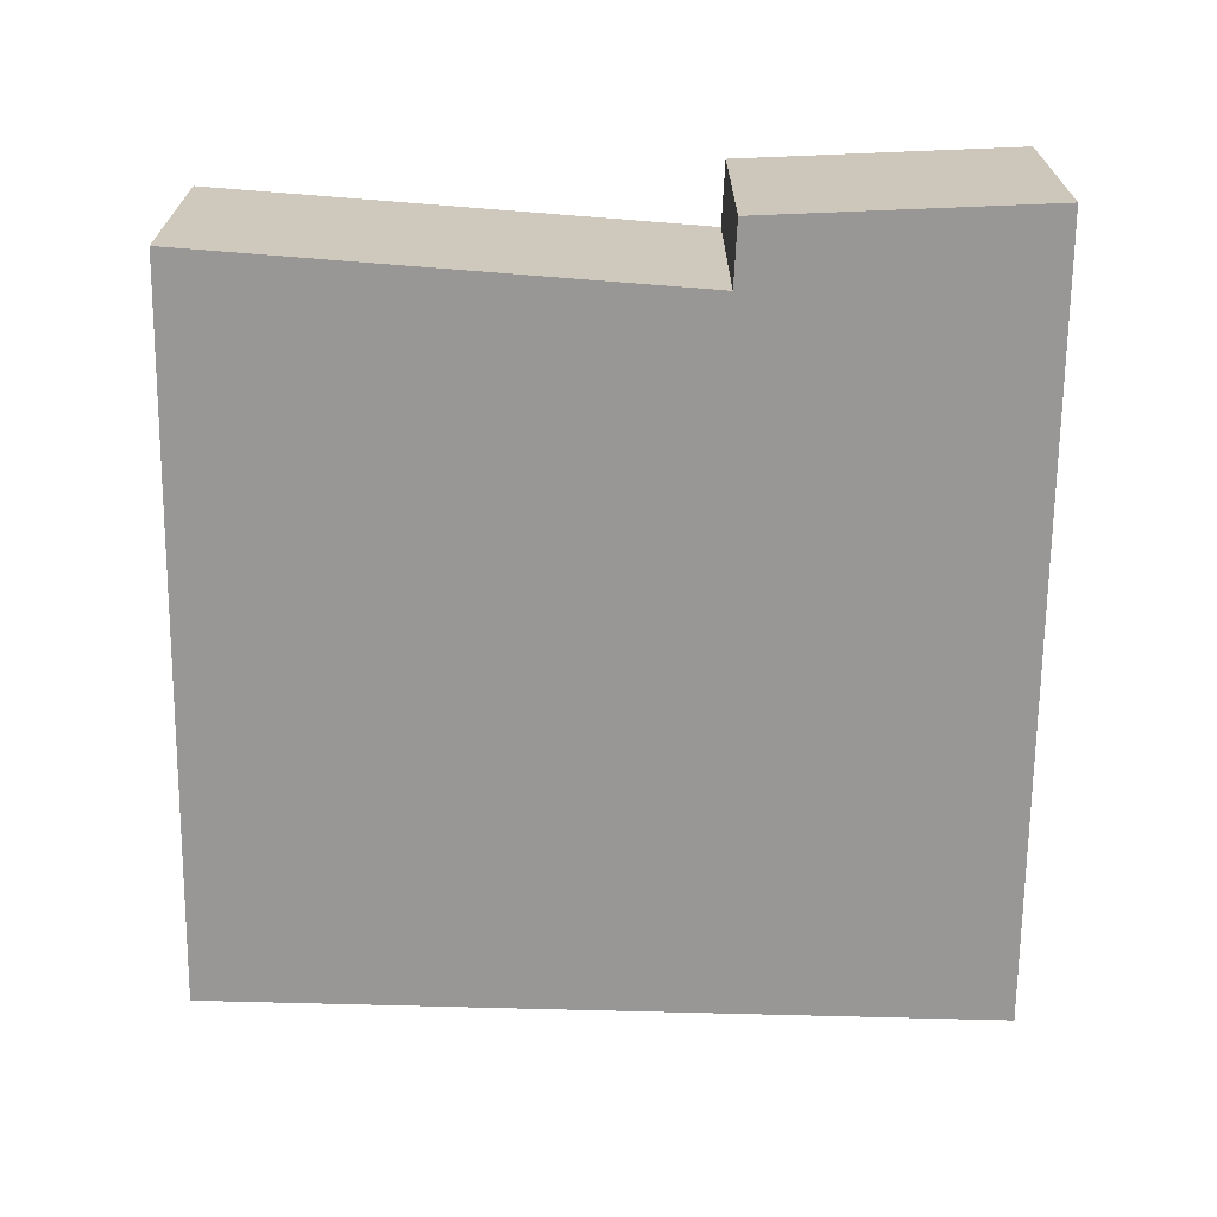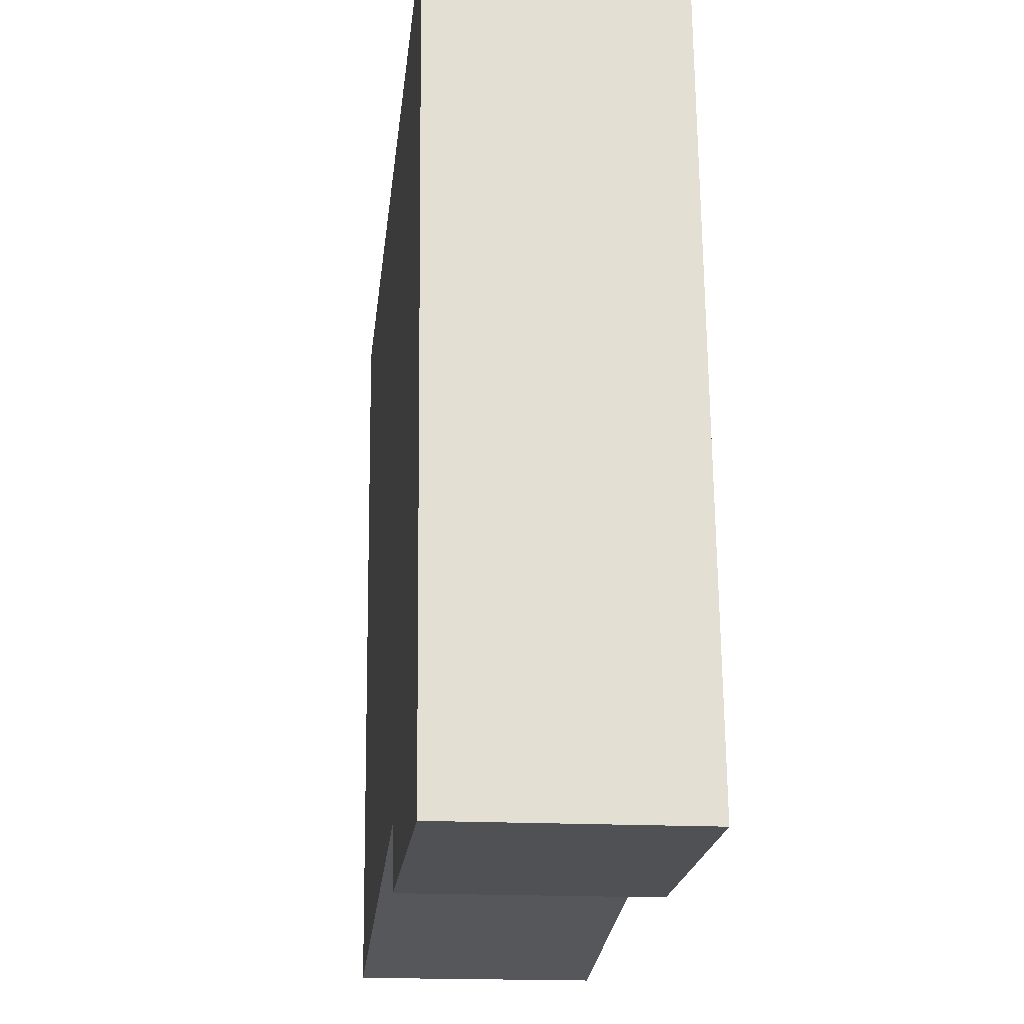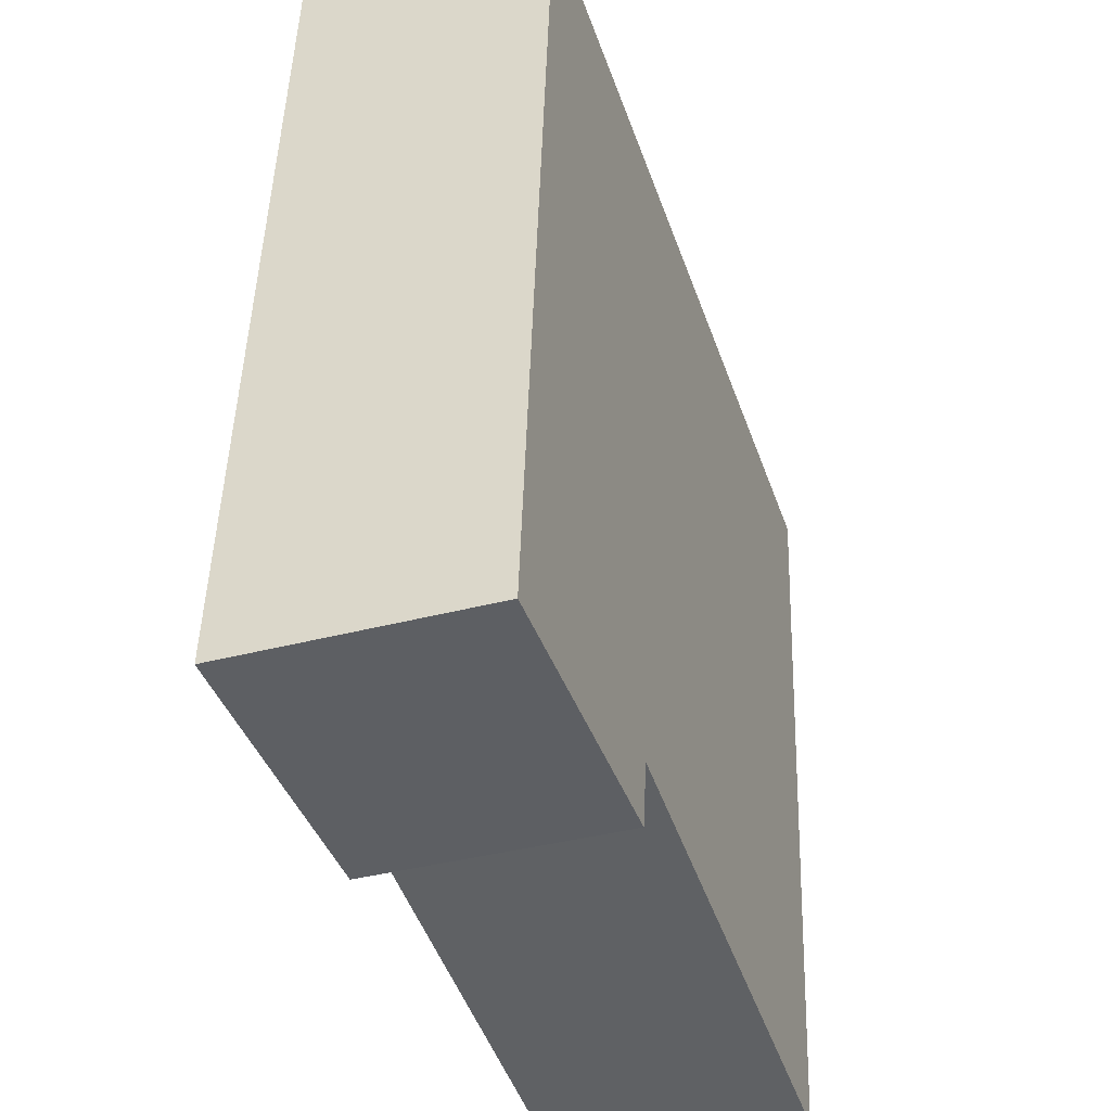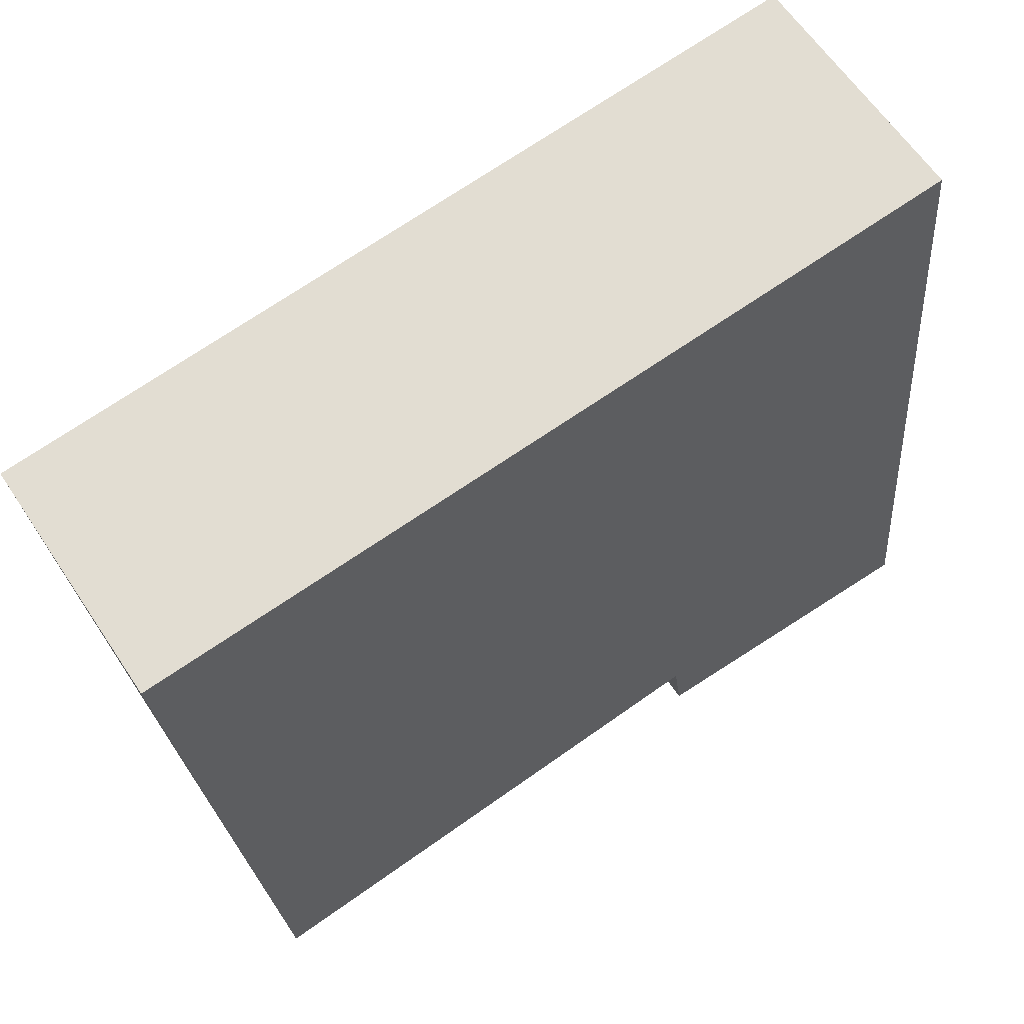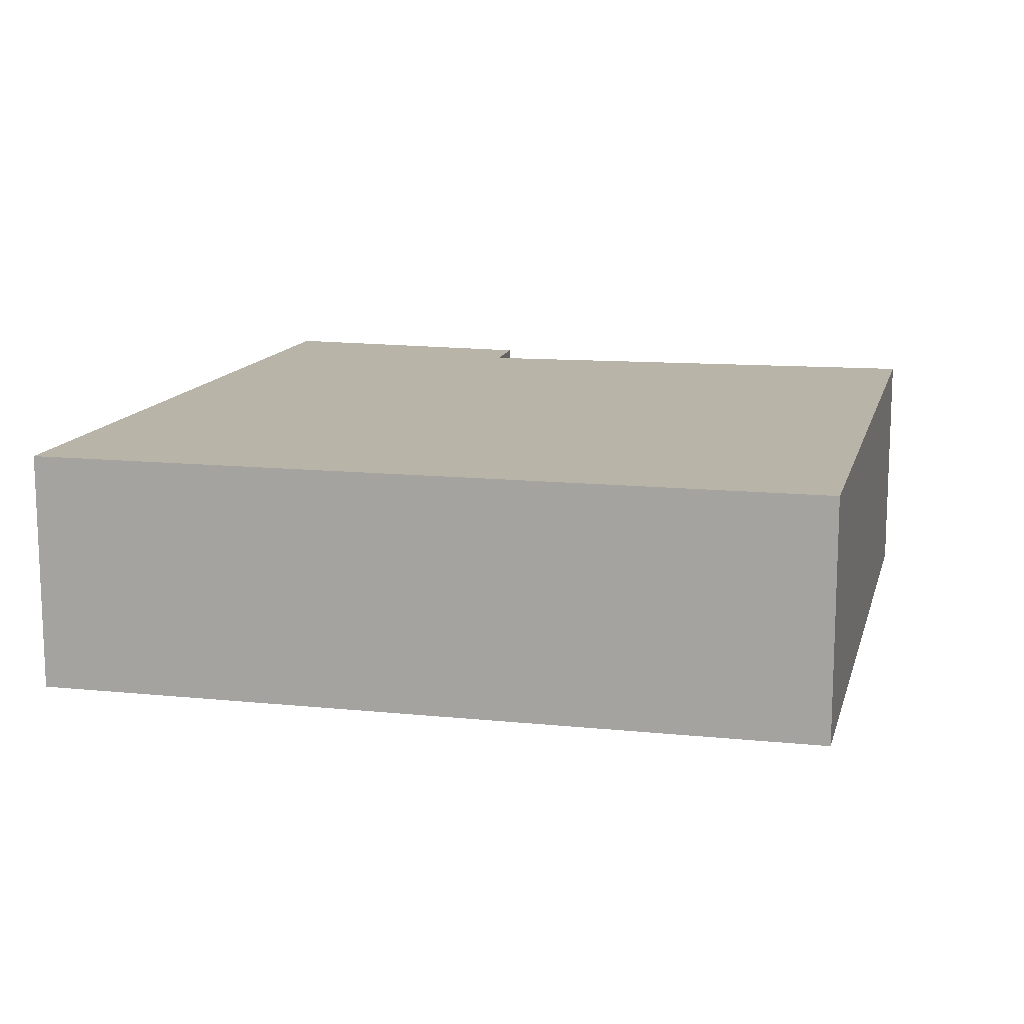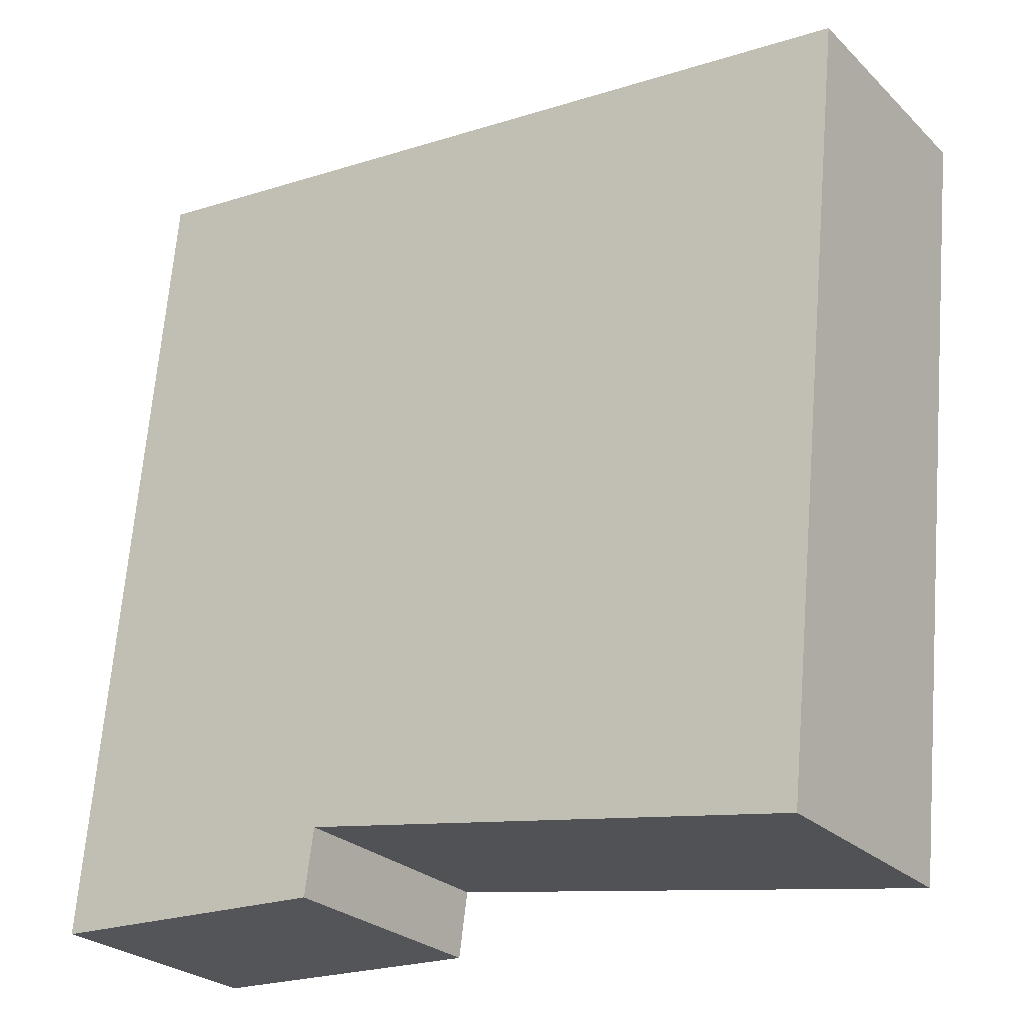
<metadata>
{"format":"obj","ext":"obj","renderer":"f3d","projection":"perspective","resolution":1024,"background":"white","views":[{"elev":-68.2,"azim":-175.0,"up":"+Y"},{"elev":-17.2,"azim":-96.3,"up":"+Z"},{"elev":-37.6,"azim":-71.2,"up":"+Z"},{"elev":61.6,"azim":146.6,"up":"+Z"},{"elev":13.2,"azim":19.7,"up":"+Y"},{"elev":-26.2,"azim":34.5,"up":"+Z"}]}
</metadata>
<code>
v  0 3.277 2.007e-16
v  4.043 3.277 0.696
v  3.921 3.277 -0.184
v  11.8 3.277 9.599
v  10.76 3.277 -0.431
v  1.023 3.277 10.85
v  10.76 2.639e-17 -0.431
v  4.043 -4.262e-17 0.696
v  3.921 1.127e-17 -0.184
v  0 0 0
v  11.8 -5.878e-16 9.599
v  1.023 -6.641e-16 10.85
g defaultobject
f 1 2 3
f 2 4 5
f 4 2 1
f 4 1 6
f 7 2 5
f 2 7 8
f 9 1 3
f 1 9 10
f 8 3 2
f 3 8 9
f 11 5 4
f 5 11 7
f 10 6 1
f 6 10 12
f 12 4 6
f 4 12 11
f 9 12 10
f 12 9 8
f 12 8 7
f 12 7 11

</code>
